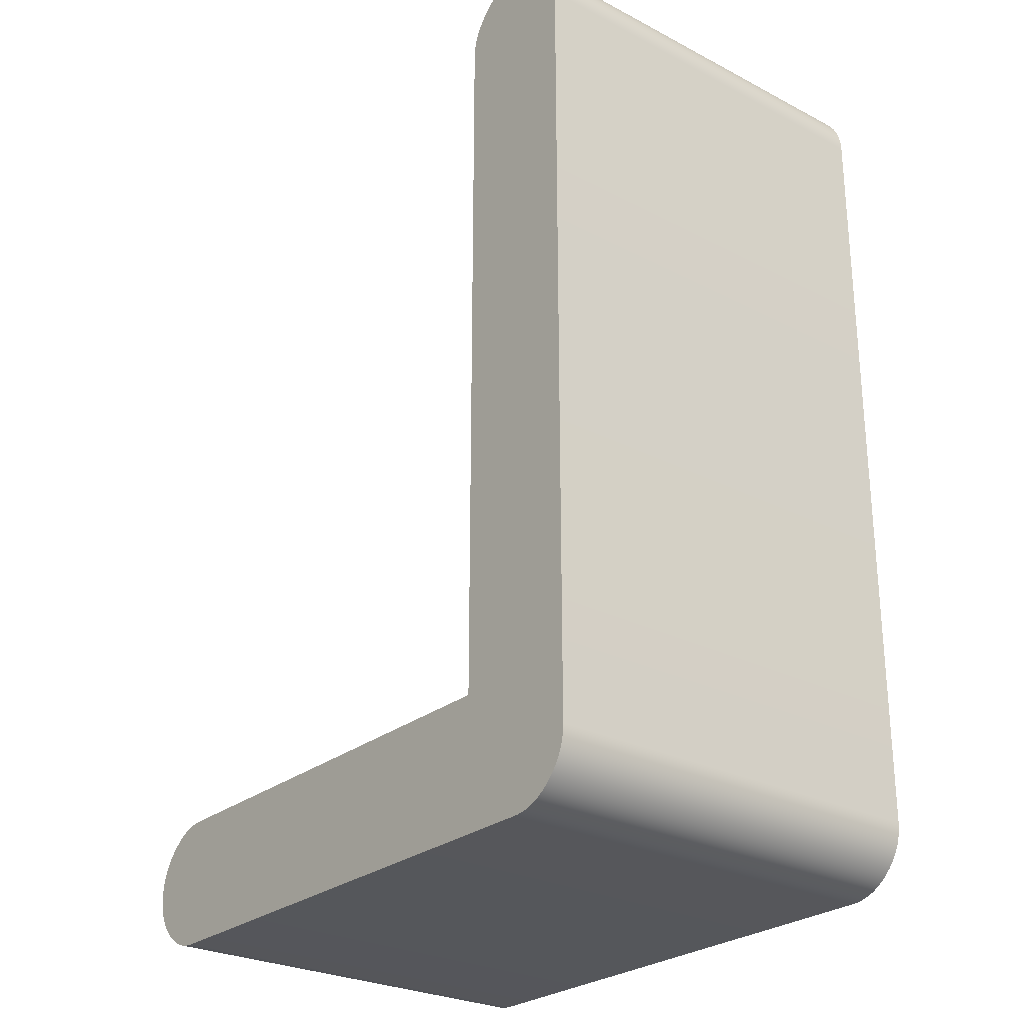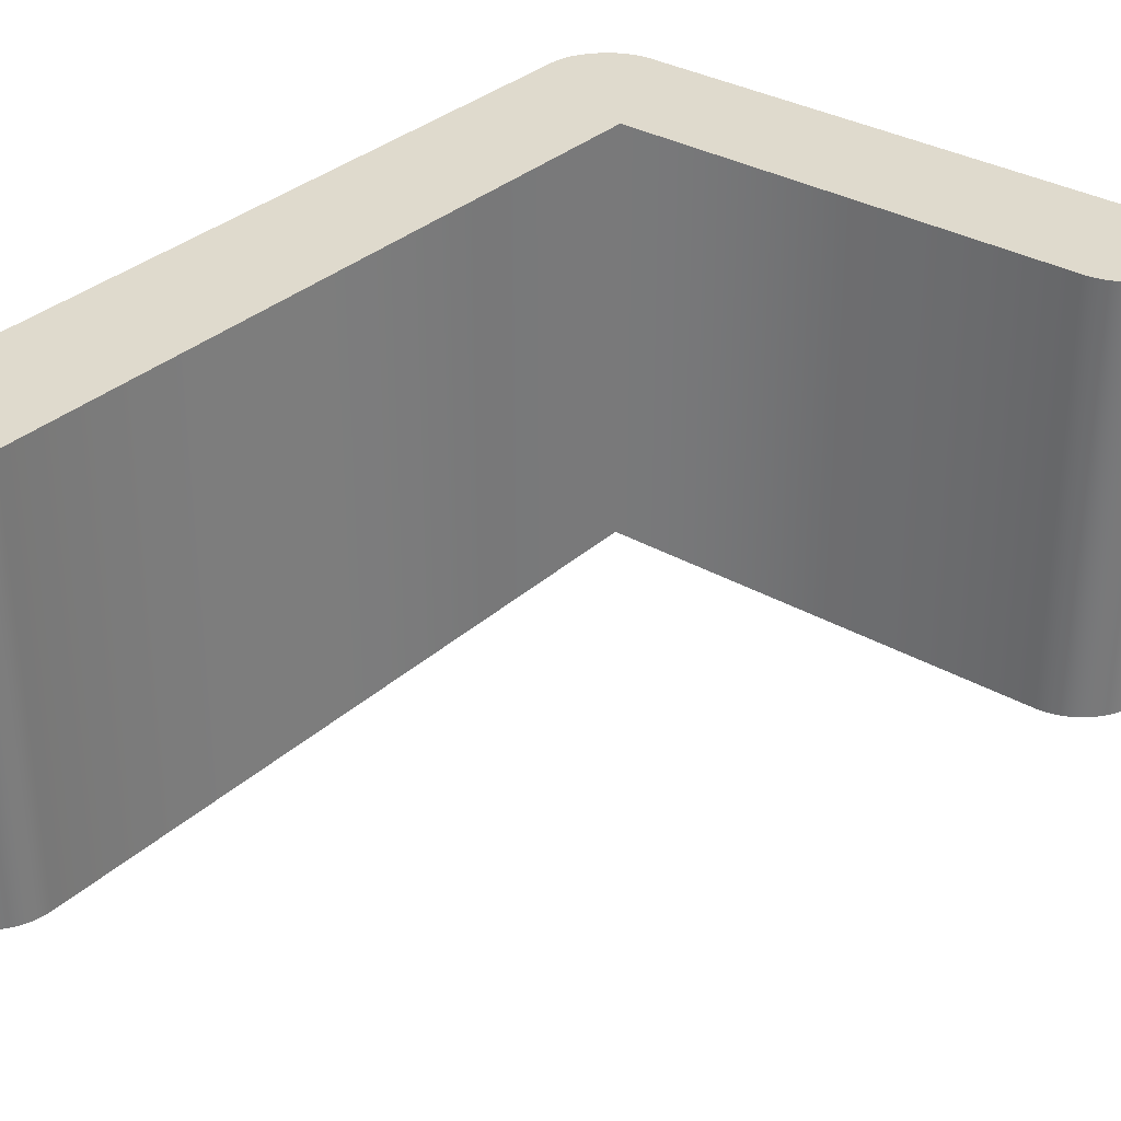
<metadata>
{"format":"obj","ext":"obj","renderer":"f3d","projection":"perspective","resolution":1024,"background":"white","views":[{"elev":-26.7,"azim":-129.0,"up":"+Z"},{"elev":32.6,"azim":38.8,"up":"+Y"}]}
</metadata>
<code>
v 0.1875 -0.2 0.8125
v 0.1875 -0.2 0.125
v 0.625 -0.2 0.125
v 0.6291 -0.2 0.1249
v 0.6332 -0.2 0.1245
v 0.6371 -0.2 0.1238
v 0.641 -0.2 0.1229
v 0.6447 -0.2 0.1217
v 0.6484 -0.2 0.1203
v 0.652 -0.2 0.1186
v 0.6556 -0.2 0.1167
v 0.659 -0.2 0.1145
v 0.6623 -0.2 0.112
v 0.6656 -0.2 0.1092
v 0.6687 -0.2 0.1062
v 0.6717 -0.2 0.1031
v 0.6745 -0.2 0.09983
v 0.677 -0.2 0.09648
v 0.6792 -0.2 0.09306
v 0.6811 -0.2 0.08954
v 0.6828 -0.2 0.08594
v 0.6842 -0.2 0.08225
v 0.6854 -0.2 0.07847
v 0.6863 -0.2 0.07461
v 0.687 -0.2 0.07066
v 0.6874 -0.2 0.06662
v 0.6875 -0.2 0.0625
v 0.6874 -0.2 0.05838
v 0.687 -0.2 0.05434
v 0.6863 -0.2 0.05039
v 0.6854 -0.2 0.04653
v 0.6842 -0.2 0.04275
v 0.6828 -0.2 0.03906
v 0.6811 -0.2 0.03546
v 0.6792 -0.2 0.03194
v 0.677 -0.2 0.02852
v 0.6745 -0.2 0.02517
v 0.6717 -0.2 0.02192
v 0.6687 -0.2 0.01875
v 0.6656 -0.2 0.01576
v 0.6623 -0.2 0.01302
v 0.659 -0.2 0.01055
v 0.6556 -0.2 0.008333
v 0.652 -0.2 0.00638
v 0.6484 -0.2 0.004687
v 0.6447 -0.2 0.003255
v 0.641 -0.2 0.002083
v 0.6371 -0.2 0.001172
v 0.6332 -0.2 0.000521
v 0.6291 -0.2 0.00013
v 0.625 -0.2 -0
v 0.125 -0.2 -0
v 0.1209 -0.2 0.00013
v 0.1168 -0.2 0.000521
v 0.1129 -0.2 0.001172
v 0.109 -0.2 0.002083
v 0.1053 -0.2 0.003255
v 0.1016 -0.2 0.004687
v 0.09796 -0.2 0.00638
v 0.09444 -0.2 0.008333
v 0.09102 -0.2 0.01055
v 0.08767 -0.2 0.01302
v 0.08442 -0.2 0.01576
v 0.08125 -0.2 0.01875
v 0.07826 -0.2 0.02192
v 0.07552 -0.2 0.02517
v 0.07305 -0.2 0.02852
v 0.07083 -0.2 0.03194
v 0.06888 -0.2 0.03546
v 0.06719 -0.2 0.03906
v 0.06575 -0.2 0.04275
v 0.06458 -0.2 0.04653
v 0.06367 -0.2 0.05039
v 0.06302 -0.2 0.05434
v 0.06263 -0.2 0.05838
v 0.0625 -0.2 0.0625
v 0.0625 -0.2 0.8125
v 0.06263 -0.2 0.8166
v 0.06302 -0.2 0.8207
v 0.06367 -0.2 0.8246
v 0.06458 -0.2 0.8285
v 0.06575 -0.2 0.8322
v 0.06719 -0.2 0.8359
v 0.06888 -0.2 0.8395
v 0.07083 -0.2 0.8431
v 0.07305 -0.2 0.8465
v 0.07552 -0.2 0.8498
v 0.07826 -0.2 0.8531
v 0.08125 -0.2 0.8562
v 0.08442 -0.2 0.8592
v 0.08767 -0.2 0.862
v 0.09102 -0.2 0.8645
v 0.09444 -0.2 0.8667
v 0.09796 -0.2 0.8686
v 0.1016 -0.2 0.8703
v 0.1053 -0.2 0.8717
v 0.109 -0.2 0.8729
v 0.1129 -0.2 0.8738
v 0.1168 -0.2 0.8745
v 0.1209 -0.2 0.8749
v 0.125 -0.2 0.875
v 0.1291 -0.2 0.8749
v 0.1332 -0.2 0.8745
v 0.1371 -0.2 0.8738
v 0.141 -0.2 0.8729
v 0.1447 -0.2 0.8717
v 0.1484 -0.2 0.8703
v 0.152 -0.2 0.8686
v 0.1556 -0.2 0.8667
v 0.159 -0.2 0.8645
v 0.1623 -0.2 0.862
v 0.1656 -0.2 0.8592
v 0.1688 -0.2 0.8562
v 0.1717 -0.2 0.8531
v 0.1745 -0.2 0.8498
v 0.177 -0.2 0.8465
v 0.1792 -0.2 0.8431
v 0.1811 -0.2 0.8395
v 0.1828 -0.2 0.8359
v 0.1842 -0.2 0.8322
v 0.1854 -0.2 0.8285
v 0.1863 -0.2 0.8246
v 0.187 -0.2 0.8207
v 0.1874 -0.2 0.8166
v 0.1875 0.2 0.8125
v 0.1875 0.2 0.125
v 0.625 0.2 0.125
v 0.6291 0.2 0.1249
v 0.6332 0.2 0.1245
v 0.6371 0.2 0.1238
v 0.641 0.2 0.1229
v 0.6447 0.2 0.1217
v 0.6484 0.2 0.1203
v 0.652 0.2 0.1186
v 0.6556 0.2 0.1167
v 0.659 0.2 0.1145
v 0.6623 0.2 0.112
v 0.6656 0.2 0.1092
v 0.6687 0.2 0.1062
v 0.6717 0.2 0.1031
v 0.6745 0.2 0.09983
v 0.677 0.2 0.09648
v 0.6792 0.2 0.09306
v 0.6811 0.2 0.08954
v 0.6828 0.2 0.08594
v 0.6842 0.2 0.08225
v 0.6854 0.2 0.07847
v 0.6863 0.2 0.07461
v 0.687 0.2 0.07066
v 0.6874 0.2 0.06662
v 0.6875 0.2 0.0625
v 0.6874 0.2 0.05838
v 0.687 0.2 0.05434
v 0.6863 0.2 0.05039
v 0.6854 0.2 0.04653
v 0.6842 0.2 0.04275
v 0.6828 0.2 0.03906
v 0.6811 0.2 0.03546
v 0.6792 0.2 0.03194
v 0.677 0.2 0.02852
v 0.6745 0.2 0.02517
v 0.6717 0.2 0.02192
v 0.6687 0.2 0.01875
v 0.6656 0.2 0.01576
v 0.6623 0.2 0.01302
v 0.659 0.2 0.01055
v 0.6556 0.2 0.008333
v 0.652 0.2 0.00638
v 0.6484 0.2 0.004688
v 0.6447 0.2 0.003255
v 0.641 0.2 0.002083
v 0.6371 0.2 0.001172
v 0.6332 0.2 0.000521
v 0.6291 0.2 0.00013
v 0.625 0.2 0
v 0.125 0.2 0
v 0.1209 0.2 0.00013
v 0.1168 0.2 0.000521
v 0.1129 0.2 0.001172
v 0.109 0.2 0.002083
v 0.1053 0.2 0.003255
v 0.1016 0.2 0.004688
v 0.09796 0.2 0.00638
v 0.09444 0.2 0.008333
v 0.09102 0.2 0.01055
v 0.08767 0.2 0.01302
v 0.08442 0.2 0.01576
v 0.08125 0.2 0.01875
v 0.07826 0.2 0.02192
v 0.07552 0.2 0.02517
v 0.07305 0.2 0.02852
v 0.07083 0.2 0.03194
v 0.06888 0.2 0.03546
v 0.06719 0.2 0.03906
v 0.06575 0.2 0.04275
v 0.06458 0.2 0.04653
v 0.06367 0.2 0.05039
v 0.06302 0.2 0.05434
v 0.06263 0.2 0.05838
v 0.0625 0.2 0.0625
v 0.0625 0.2 0.8125
v 0.06263 0.2 0.8166
v 0.06302 0.2 0.8207
v 0.06367 0.2 0.8246
v 0.06458 0.2 0.8285
v 0.06575 0.2 0.8322
v 0.06719 0.2 0.8359
v 0.06888 0.2 0.8395
v 0.07083 0.2 0.8431
v 0.07305 0.2 0.8465
v 0.07552 0.2 0.8498
v 0.07826 0.2 0.8531
v 0.08125 0.2 0.8562
v 0.08442 0.2 0.8592
v 0.08767 0.2 0.862
v 0.09102 0.2 0.8645
v 0.09444 0.2 0.8667
v 0.09796 0.2 0.8686
v 0.1016 0.2 0.8703
v 0.1053 0.2 0.8717
v 0.109 0.2 0.8729
v 0.1129 0.2 0.8738
v 0.1168 0.2 0.8745
v 0.1209 0.2 0.8749
v 0.125 0.2 0.875
v 0.1291 0.2 0.8749
v 0.1332 0.2 0.8745
v 0.1371 0.2 0.8738
v 0.141 0.2 0.8729
v 0.1447 0.2 0.8717
v 0.1484 0.2 0.8703
v 0.152 0.2 0.8686
v 0.1556 0.2 0.8667
v 0.159 0.2 0.8645
v 0.1623 0.2 0.862
v 0.1656 0.2 0.8592
v 0.1688 0.2 0.8562
v 0.1717 0.2 0.8531
v 0.1745 0.2 0.8498
v 0.177 0.2 0.8465
v 0.1792 0.2 0.8431
v 0.1811 0.2 0.8395
v 0.1828 0.2 0.8359
v 0.1842 0.2 0.8322
v 0.1854 0.2 0.8285
v 0.1863 0.2 0.8246
v 0.187 0.2 0.8207
v 0.1874 0.2 0.8166
v 0.1875 0.2 0.8125
v 0.1875 -0.2 0.8125
v 0.1875 0.2 0.125
v 0.1875 -0.2 0.125
v 0.625 0.2 0.125
v 0.625 -0.2 0.125
v 0.6291 0.2 0.1249
v 0.6291 -0.2 0.1249
v 0.6332 0.2 0.1245
v 0.6332 -0.2 0.1245
v 0.6371 0.2 0.1238
v 0.6371 -0.2 0.1238
v 0.641 0.2 0.1229
v 0.641 -0.2 0.1229
v 0.6447 0.2 0.1217
v 0.6447 -0.2 0.1217
v 0.6484 0.2 0.1203
v 0.6484 -0.2 0.1203
v 0.652 0.2 0.1186
v 0.652 -0.2 0.1186
v 0.6556 0.2 0.1167
v 0.6556 -0.2 0.1167
v 0.659 0.2 0.1145
v 0.659 -0.2 0.1145
v 0.6623 0.2 0.112
v 0.6623 -0.2 0.112
v 0.6656 0.2 0.1092
v 0.6656 -0.2 0.1092
v 0.6687 0.2 0.1062
v 0.6687 -0.2 0.1062
v 0.6717 0.2 0.1031
v 0.6717 -0.2 0.1031
v 0.6745 0.2 0.09983
v 0.6745 -0.2 0.09983
v 0.677 0.2 0.09648
v 0.677 -0.2 0.09648
v 0.6792 0.2 0.09306
v 0.6792 -0.2 0.09306
v 0.6811 0.2 0.08954
v 0.6811 -0.2 0.08954
v 0.6828 0.2 0.08594
v 0.6828 -0.2 0.08594
v 0.6842 0.2 0.08225
v 0.6842 -0.2 0.08225
v 0.6854 0.2 0.07847
v 0.6854 -0.2 0.07847
v 0.6863 0.2 0.07461
v 0.6863 -0.2 0.07461
v 0.687 0.2 0.07066
v 0.687 -0.2 0.07066
v 0.6874 0.2 0.06662
v 0.6874 -0.2 0.06662
v 0.6875 0.2 0.0625
v 0.6875 -0.2 0.0625
v 0.6874 0.2 0.05838
v 0.6874 -0.2 0.05838
v 0.687 0.2 0.05434
v 0.687 -0.2 0.05434
v 0.6863 0.2 0.05039
v 0.6863 -0.2 0.05039
v 0.6854 0.2 0.04653
v 0.6854 -0.2 0.04653
v 0.6842 0.2 0.04275
v 0.6842 -0.2 0.04275
v 0.6828 0.2 0.03906
v 0.6828 -0.2 0.03906
v 0.6811 0.2 0.03546
v 0.6811 -0.2 0.03546
v 0.6792 0.2 0.03194
v 0.6792 -0.2 0.03194
v 0.677 0.2 0.02852
v 0.677 -0.2 0.02852
v 0.6745 0.2 0.02517
v 0.6745 -0.2 0.02517
v 0.6717 0.2 0.02192
v 0.6717 -0.2 0.02192
v 0.6687 0.2 0.01875
v 0.6687 -0.2 0.01875
v 0.6656 0.2 0.01576
v 0.6656 -0.2 0.01576
v 0.6623 0.2 0.01302
v 0.6623 -0.2 0.01302
v 0.659 0.2 0.01055
v 0.659 -0.2 0.01055
v 0.6556 0.2 0.008333
v 0.6556 -0.2 0.008333
v 0.652 0.2 0.00638
v 0.652 -0.2 0.00638
v 0.6484 0.2 0.004688
v 0.6484 -0.2 0.004687
v 0.6447 0.2 0.003255
v 0.6447 -0.2 0.003255
v 0.641 0.2 0.002083
v 0.641 -0.2 0.002083
v 0.6371 0.2 0.001172
v 0.6371 -0.2 0.001172
v 0.6332 0.2 0.000521
v 0.6332 -0.2 0.000521
v 0.6291 0.2 0.00013
v 0.6291 -0.2 0.00013
v 0.625 0.2 0
v 0.625 -0.2 -0
v 0.125 0.2 0
v 0.125 -0.2 -0
v 0.1209 0.2 0.00013
v 0.1209 -0.2 0.00013
v 0.1168 0.2 0.000521
v 0.1168 -0.2 0.000521
v 0.1129 0.2 0.001172
v 0.1129 -0.2 0.001172
v 0.109 0.2 0.002083
v 0.109 -0.2 0.002083
v 0.1053 0.2 0.003255
v 0.1053 -0.2 0.003255
v 0.1016 0.2 0.004688
v 0.1016 -0.2 0.004687
v 0.09796 0.2 0.00638
v 0.09796 -0.2 0.00638
v 0.09444 0.2 0.008333
v 0.09444 -0.2 0.008333
v 0.09102 0.2 0.01055
v 0.09102 -0.2 0.01055
v 0.08767 0.2 0.01302
v 0.08767 -0.2 0.01302
v 0.08442 0.2 0.01576
v 0.08442 -0.2 0.01576
v 0.08125 0.2 0.01875
v 0.08125 -0.2 0.01875
v 0.07826 0.2 0.02192
v 0.07826 -0.2 0.02192
v 0.07552 0.2 0.02517
v 0.07552 -0.2 0.02517
v 0.07305 0.2 0.02852
v 0.07305 -0.2 0.02852
v 0.07083 0.2 0.03194
v 0.07083 -0.2 0.03194
v 0.06888 0.2 0.03546
v 0.06888 -0.2 0.03546
v 0.06719 0.2 0.03906
v 0.06719 -0.2 0.03906
v 0.06575 0.2 0.04275
v 0.06575 -0.2 0.04275
v 0.06458 0.2 0.04653
v 0.06458 -0.2 0.04653
v 0.06367 0.2 0.05039
v 0.06367 -0.2 0.05039
v 0.06302 0.2 0.05434
v 0.06302 -0.2 0.05434
v 0.06263 0.2 0.05838
v 0.06263 -0.2 0.05838
v 0.0625 0.2 0.0625
v 0.0625 -0.2 0.0625
v 0.0625 0.2 0.8125
v 0.0625 -0.2 0.8125
v 0.06263 0.2 0.8166
v 0.06263 -0.2 0.8166
v 0.06302 0.2 0.8207
v 0.06302 -0.2 0.8207
v 0.06367 0.2 0.8246
v 0.06367 -0.2 0.8246
v 0.06458 0.2 0.8285
v 0.06458 -0.2 0.8285
v 0.06575 0.2 0.8322
v 0.06575 -0.2 0.8322
v 0.06719 0.2 0.8359
v 0.06719 -0.2 0.8359
v 0.06888 0.2 0.8395
v 0.06888 -0.2 0.8395
v 0.07083 0.2 0.8431
v 0.07083 -0.2 0.8431
v 0.07305 0.2 0.8465
v 0.07305 -0.2 0.8465
v 0.07552 0.2 0.8498
v 0.07552 -0.2 0.8498
v 0.07826 0.2 0.8531
v 0.07826 -0.2 0.8531
v 0.08125 0.2 0.8562
v 0.08125 -0.2 0.8562
v 0.08442 0.2 0.8592
v 0.08442 -0.2 0.8592
v 0.08767 0.2 0.862
v 0.08767 -0.2 0.862
v 0.09102 0.2 0.8645
v 0.09102 -0.2 0.8645
v 0.09444 0.2 0.8667
v 0.09444 -0.2 0.8667
v 0.09796 0.2 0.8686
v 0.09796 -0.2 0.8686
v 0.1016 0.2 0.8703
v 0.1016 -0.2 0.8703
v 0.1053 0.2 0.8717
v 0.1053 -0.2 0.8717
v 0.109 0.2 0.8729
v 0.109 -0.2 0.8729
v 0.1129 0.2 0.8738
v 0.1129 -0.2 0.8738
v 0.1168 0.2 0.8745
v 0.1168 -0.2 0.8745
v 0.1209 0.2 0.8749
v 0.1209 -0.2 0.8749
v 0.125 0.2 0.875
v 0.125 -0.2 0.875
v 0.1291 0.2 0.8749
v 0.1291 -0.2 0.8749
v 0.1332 0.2 0.8745
v 0.1332 -0.2 0.8745
v 0.1371 0.2 0.8738
v 0.1371 -0.2 0.8738
v 0.141 0.2 0.8729
v 0.141 -0.2 0.8729
v 0.1447 0.2 0.8717
v 0.1447 -0.2 0.8717
v 0.1484 0.2 0.8703
v 0.1484 -0.2 0.8703
v 0.152 0.2 0.8686
v 0.152 -0.2 0.8686
v 0.1556 0.2 0.8667
v 0.1556 -0.2 0.8667
v 0.159 0.2 0.8645
v 0.159 -0.2 0.8645
v 0.1623 0.2 0.862
v 0.1623 -0.2 0.862
v 0.1656 0.2 0.8592
v 0.1656 -0.2 0.8592
v 0.1688 0.2 0.8562
v 0.1688 -0.2 0.8562
v 0.1717 0.2 0.8531
v 0.1717 -0.2 0.8531
v 0.1745 0.2 0.8498
v 0.1745 -0.2 0.8498
v 0.177 0.2 0.8465
v 0.177 -0.2 0.8465
v 0.1792 0.2 0.8431
v 0.1792 -0.2 0.8431
v 0.1811 0.2 0.8395
v 0.1811 -0.2 0.8395
v 0.1828 0.2 0.8359
v 0.1828 -0.2 0.8359
v 0.1842 0.2 0.8322
v 0.1842 -0.2 0.8322
v 0.1854 0.2 0.8285
v 0.1854 -0.2 0.8285
v 0.1863 0.2 0.8246
v 0.1863 -0.2 0.8246
v 0.187 0.2 0.8207
v 0.187 -0.2 0.8207
v 0.1874 0.2 0.8166
v 0.1874 -0.2 0.8166
f 100 102 101
f 99 102 100
f 99 103 102
f 98 103 99
f 98 104 103
f 97 104 98
f 97 105 104
f 96 105 97
f 96 106 105
f 95 106 96
f 95 107 106
f 94 107 95
f 94 108 107
f 93 108 94
f 93 109 108
f 92 109 93
f 92 110 109
f 91 110 92
f 91 111 110
f 90 111 91
f 90 112 111
f 89 112 90
f 89 113 112
f 88 113 89
f 88 114 113
f 87 114 88
f 87 115 114
f 86 115 87
f 86 116 115
f 85 116 86
f 85 117 116
f 84 117 85
f 84 118 117
f 83 118 84
f 83 119 118
f 82 119 83
f 82 120 119
f 81 120 82
f 81 121 120
f 80 121 81
f 80 122 121
f 79 122 80
f 79 123 122
f 78 123 79
f 78 124 123
f 78 1 124
f 77 1 78
f 76 1 77
f 2 1 76
f 76 3 2
f 76 4 3
f 76 5 4
f 76 6 5
f 76 7 6
f 76 8 7
f 76 9 8
f 76 10 9
f 76 11 10
f 76 12 11
f 76 13 12
f 76 14 13
f 76 15 14
f 76 16 15
f 76 17 16
f 76 18 17
f 76 19 18
f 76 20 19
f 76 21 20
f 76 22 21
f 76 23 22
f 76 24 23
f 76 25 24
f 76 26 25
f 76 27 26
f 75 27 76
f 75 28 27
f 74 28 75
f 74 29 28
f 73 29 74
f 73 30 29
f 72 30 73
f 72 31 30
f 71 31 72
f 71 32 31
f 70 32 71
f 70 33 32
f 69 33 70
f 69 34 33
f 68 34 69
f 68 35 34
f 68 36 35
f 67 36 68
f 67 37 36
f 66 37 67
f 66 38 37
f 65 38 66
f 65 39 38
f 64 39 65
f 63 39 64
f 63 40 39
f 62 40 63
f 62 41 40
f 61 41 62
f 61 42 41
f 60 42 61
f 60 43 42
f 59 43 60
f 59 44 43
f 58 44 59
f 58 45 44
f 57 45 58
f 57 46 45
f 56 46 57
f 56 47 46
f 55 47 56
f 55 48 47
f 54 48 55
f 54 49 48
f 53 49 54
f 53 50 49
f 52 50 53
f 52 51 50
f 226 224 225
f 226 223 224
f 227 223 226
f 227 222 223
f 228 222 227
f 228 221 222
f 229 221 228
f 229 220 221
f 230 220 229
f 230 219 220
f 231 219 230
f 231 218 219
f 232 218 231
f 232 217 218
f 233 217 232
f 233 216 217
f 234 216 233
f 234 215 216
f 235 215 234
f 235 214 215
f 236 214 235
f 236 213 214
f 237 213 236
f 237 212 213
f 238 212 237
f 238 211 212
f 239 211 238
f 239 210 211
f 240 210 239
f 240 209 210
f 241 209 240
f 241 208 209
f 242 208 241
f 242 207 208
f 243 207 242
f 243 206 207
f 244 206 243
f 244 205 206
f 245 205 244
f 245 204 205
f 246 204 245
f 246 203 204
f 247 203 246
f 247 202 203
f 248 202 247
f 125 202 248
f 125 201 202
f 125 200 201
f 126 200 125
f 127 200 126
f 128 200 127
f 129 200 128
f 130 200 129
f 131 200 130
f 132 200 131
f 133 200 132
f 134 200 133
f 135 200 134
f 136 200 135
f 137 200 136
f 138 200 137
f 139 200 138
f 140 200 139
f 141 200 140
f 142 200 141
f 143 200 142
f 144 200 143
f 145 200 144
f 146 200 145
f 147 200 146
f 148 200 147
f 149 200 148
f 150 200 149
f 151 200 150
f 151 199 200
f 152 199 151
f 152 198 199
f 153 198 152
f 153 197 198
f 154 197 153
f 154 196 197
f 155 196 154
f 155 195 196
f 156 195 155
f 156 194 195
f 157 194 156
f 157 193 194
f 158 193 157
f 158 192 193
f 159 192 158
f 160 192 159
f 160 191 192
f 161 191 160
f 161 190 191
f 162 190 161
f 162 189 190
f 163 189 162
f 163 188 189
f 163 187 188
f 164 187 163
f 164 186 187
f 165 186 164
f 165 185 186
f 166 185 165
f 166 184 185
f 167 184 166
f 167 183 184
f 168 183 167
f 168 182 183
f 169 182 168
f 169 181 182
f 170 181 169
f 170 180 181
f 171 180 170
f 171 179 180
f 172 179 171
f 172 178 179
f 173 178 172
f 173 177 178
f 174 177 173
f 174 176 177
f 175 176 174
f 250 252 251
f 250 251 249
f 252 254 253
f 252 253 251
f 254 256 255
f 254 255 253
f 256 258 257
f 256 257 255
f 258 260 259
f 258 259 257
f 260 262 261
f 260 261 259
f 262 264 263
f 262 263 261
f 264 266 265
f 264 265 263
f 266 268 267
f 266 267 265
f 268 270 269
f 268 269 267
f 270 272 271
f 270 271 269
f 272 274 273
f 272 273 271
f 274 276 275
f 274 275 273
f 276 278 277
f 276 277 275
f 278 280 279
f 278 279 277
f 280 282 281
f 280 281 279
f 282 284 283
f 282 283 281
f 284 286 285
f 284 285 283
f 286 288 287
f 286 287 285
f 288 290 289
f 288 289 287
f 290 292 291
f 290 291 289
f 292 294 293
f 292 293 291
f 294 296 295
f 294 295 293
f 296 298 297
f 296 297 295
f 298 300 299
f 298 299 297
f 300 302 301
f 300 301 299
f 302 304 303
f 302 303 301
f 304 306 305
f 304 305 303
f 306 308 307
f 306 307 305
f 308 310 309
f 308 309 307
f 310 312 311
f 310 311 309
f 312 314 313
f 312 313 311
f 314 316 315
f 314 315 313
f 316 318 317
f 316 317 315
f 318 320 319
f 318 319 317
f 320 322 321
f 320 321 319
f 322 324 323
f 322 323 321
f 324 326 325
f 324 325 323
f 326 328 327
f 326 327 325
f 328 330 329
f 328 329 327
f 330 332 331
f 330 331 329
f 332 334 333
f 332 333 331
f 334 336 335
f 334 335 333
f 336 338 337
f 336 337 335
f 338 340 339
f 338 339 337
f 340 342 341
f 340 341 339
f 342 344 343
f 342 343 341
f 344 346 345
f 344 345 343
f 346 348 347
f 346 347 345
f 348 350 349
f 348 349 347
f 350 352 351
f 350 351 349
f 352 354 353
f 352 353 351
f 354 356 355
f 354 355 353
f 356 358 357
f 356 357 355
f 358 360 359
f 358 359 357
f 360 362 361
f 360 361 359
f 362 364 363
f 362 363 361
f 364 366 365
f 364 365 363
f 366 368 367
f 366 367 365
f 368 370 369
f 368 369 367
f 370 372 371
f 370 371 369
f 372 374 373
f 372 373 371
f 374 376 375
f 374 375 373
f 376 378 377
f 376 377 375
f 378 380 379
f 378 379 377
f 380 382 381
f 380 381 379
f 382 384 383
f 382 383 381
f 384 386 385
f 384 385 383
f 386 388 387
f 386 387 385
f 388 390 389
f 388 389 387
f 390 392 391
f 390 391 389
f 392 394 393
f 392 393 391
f 394 396 395
f 394 395 393
f 396 398 397
f 396 397 395
f 398 400 399
f 398 399 397
f 400 402 401
f 400 401 399
f 402 404 403
f 402 403 401
f 404 406 405
f 404 405 403
f 406 408 407
f 406 407 405
f 408 410 409
f 408 409 407
f 410 412 411
f 410 411 409
f 412 414 413
f 412 413 411
f 414 416 415
f 414 415 413
f 416 418 417
f 416 417 415
f 418 420 419
f 418 419 417
f 420 422 421
f 420 421 419
f 422 424 423
f 422 423 421
f 424 426 425
f 424 425 423
f 426 428 427
f 426 427 425
f 428 430 429
f 428 429 427
f 430 432 431
f 430 431 429
f 432 434 433
f 432 433 431
f 434 436 435
f 434 435 433
f 436 438 437
f 436 437 435
f 438 440 439
f 438 439 437
f 440 442 441
f 440 441 439
f 442 444 443
f 442 443 441
f 444 446 445
f 444 445 443
f 446 448 447
f 446 447 445
f 448 450 449
f 448 449 447
f 450 452 451
f 450 451 449
f 452 454 453
f 452 453 451
f 454 456 455
f 454 455 453
f 456 458 457
f 456 457 455
f 458 460 459
f 458 459 457
f 460 462 461
f 460 461 459
f 462 464 463
f 462 463 461
f 464 466 465
f 464 465 463
f 466 468 467
f 466 467 465
f 468 470 469
f 468 469 467
f 470 472 471
f 470 471 469
f 472 474 473
f 472 473 471
f 474 476 475
f 474 475 473
f 476 478 477
f 476 477 475
f 478 480 479
f 478 479 477
f 480 482 481
f 480 481 479
f 482 484 483
f 482 483 481
f 484 486 485
f 484 485 483
f 486 488 487
f 486 487 485
f 488 490 489
f 488 489 487
f 490 492 491
f 490 491 489
f 492 494 493
f 492 493 491
f 494 496 495
f 494 495 493
f 496 250 249
f 496 249 495

</code>
